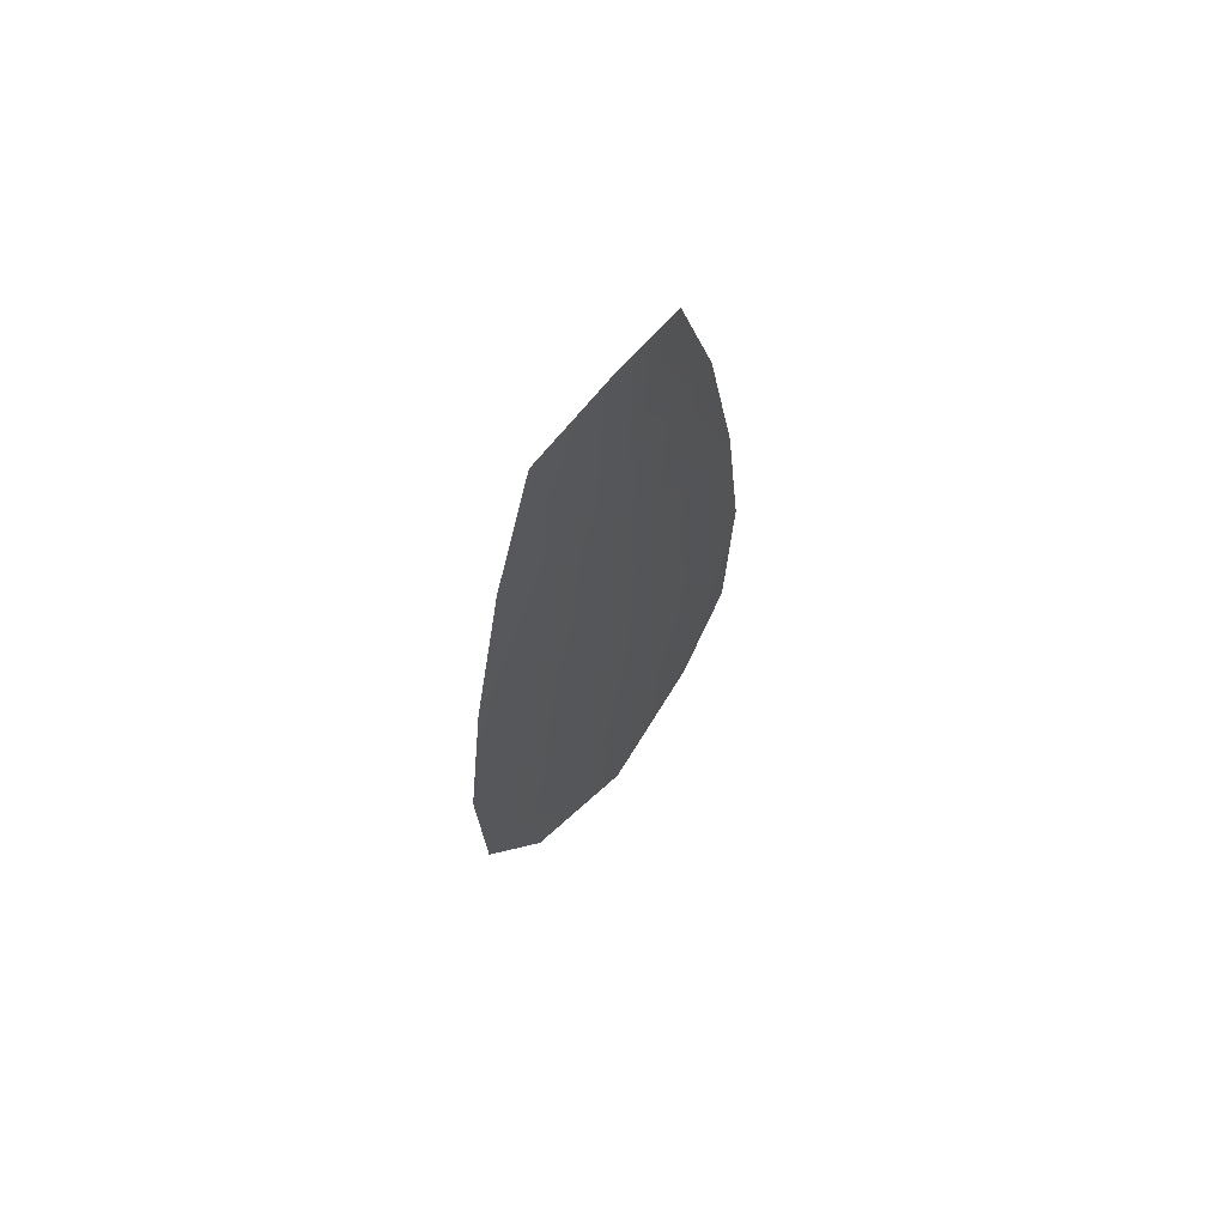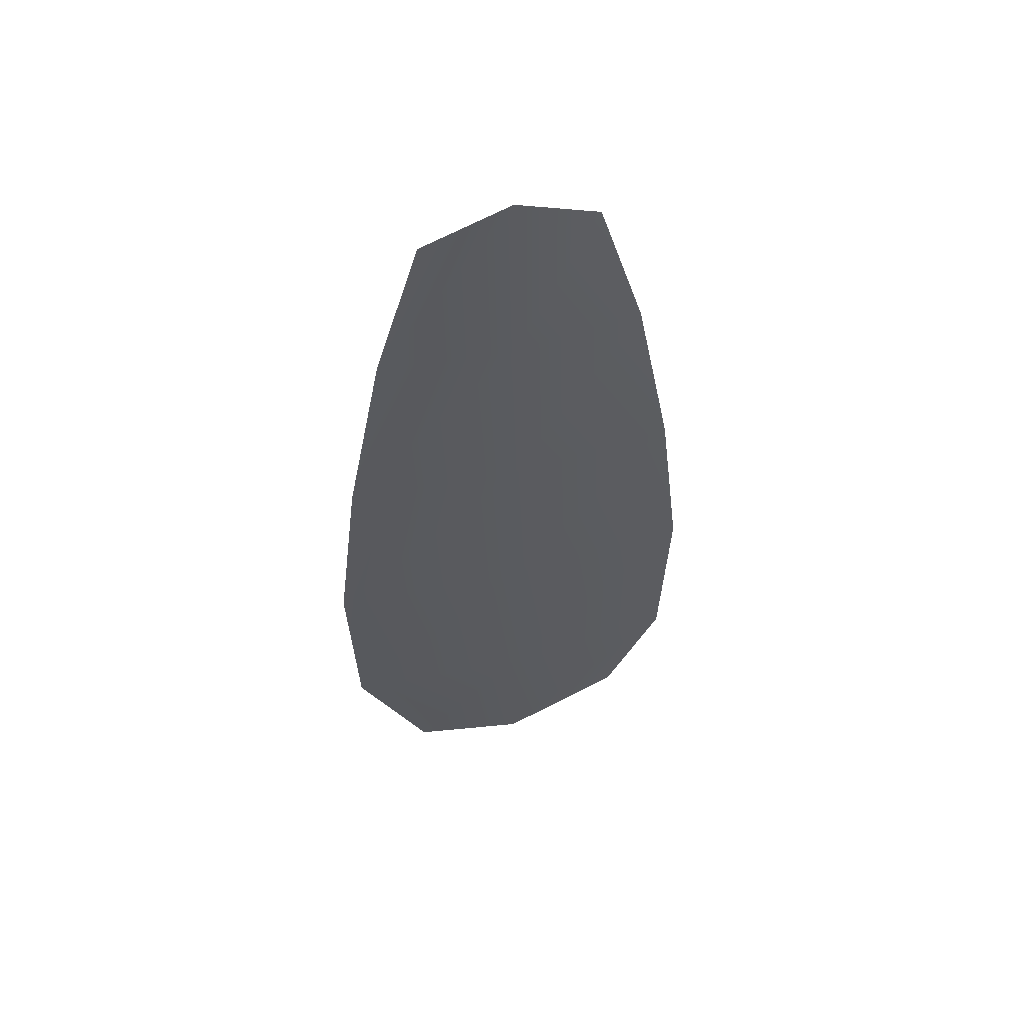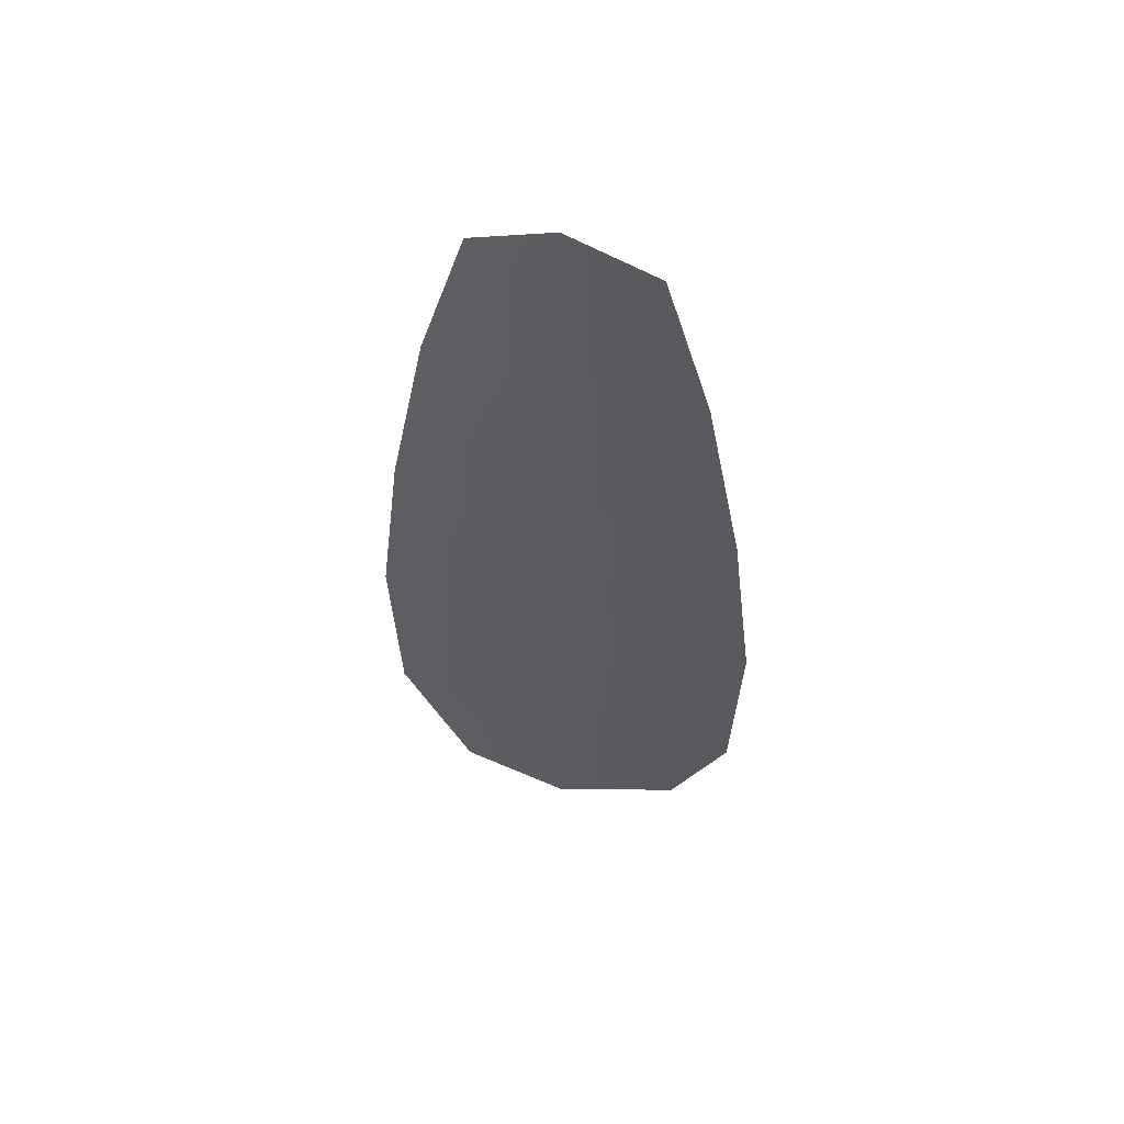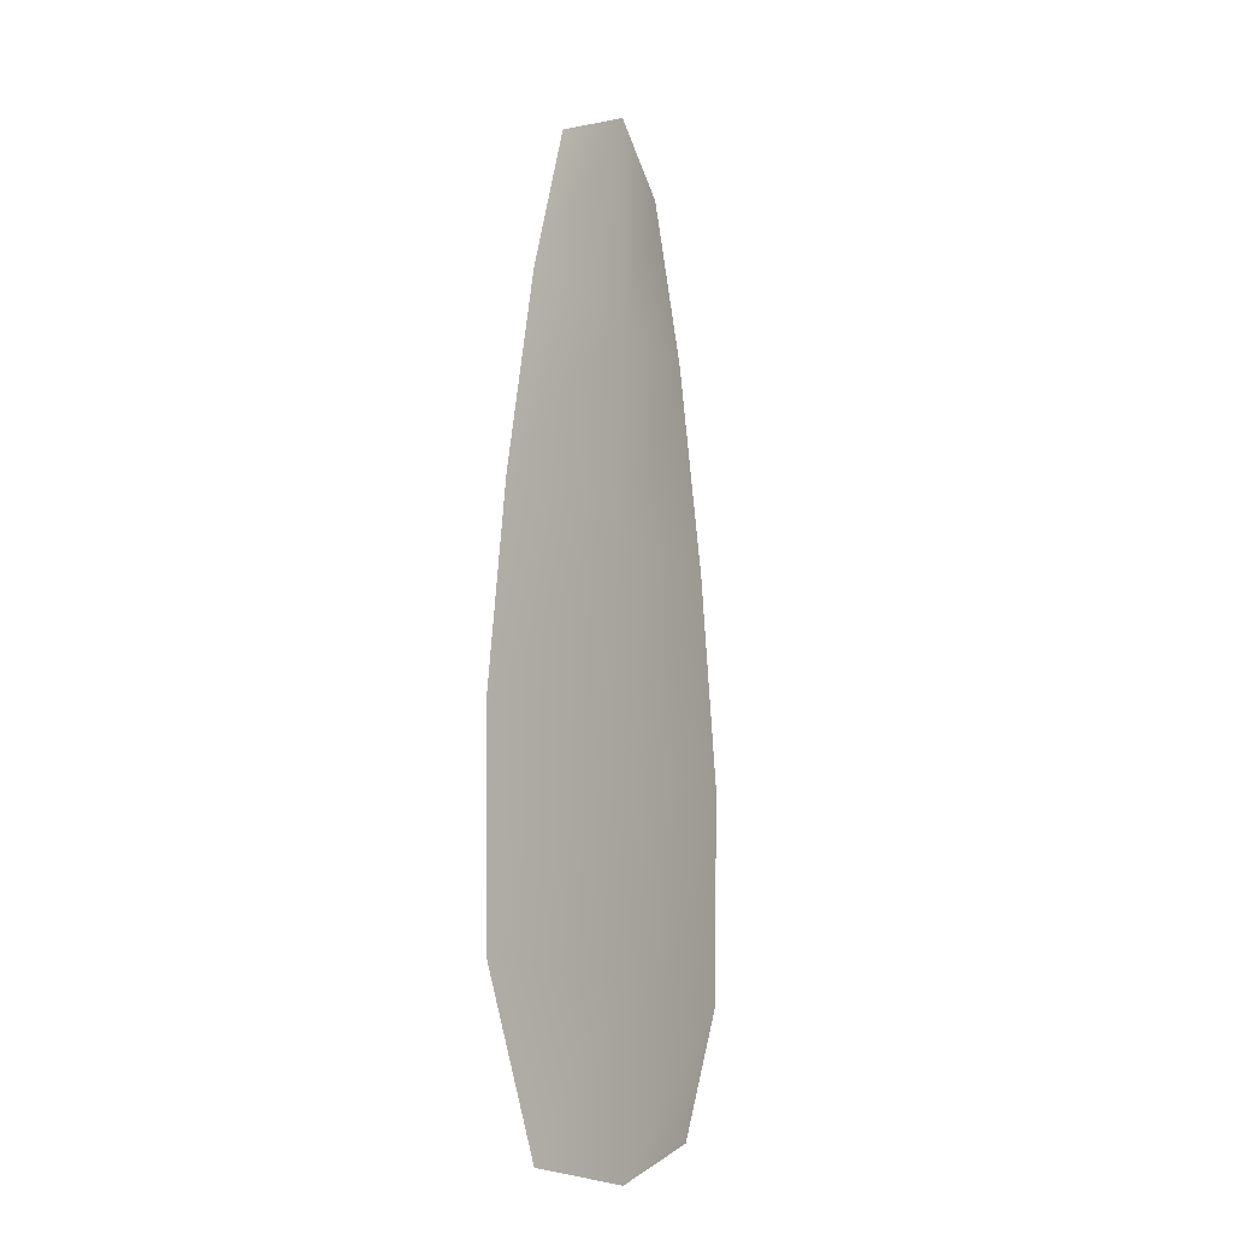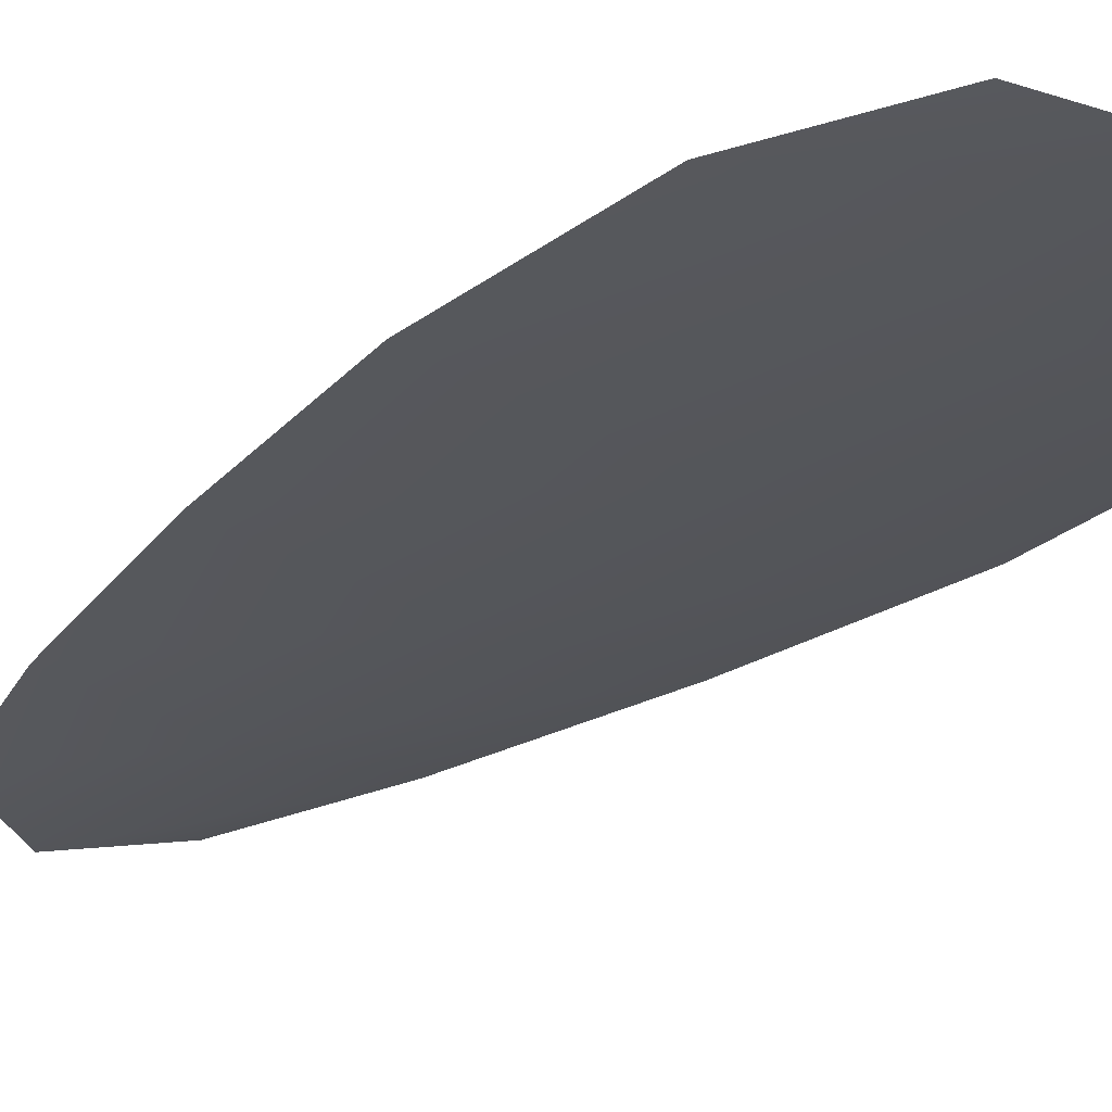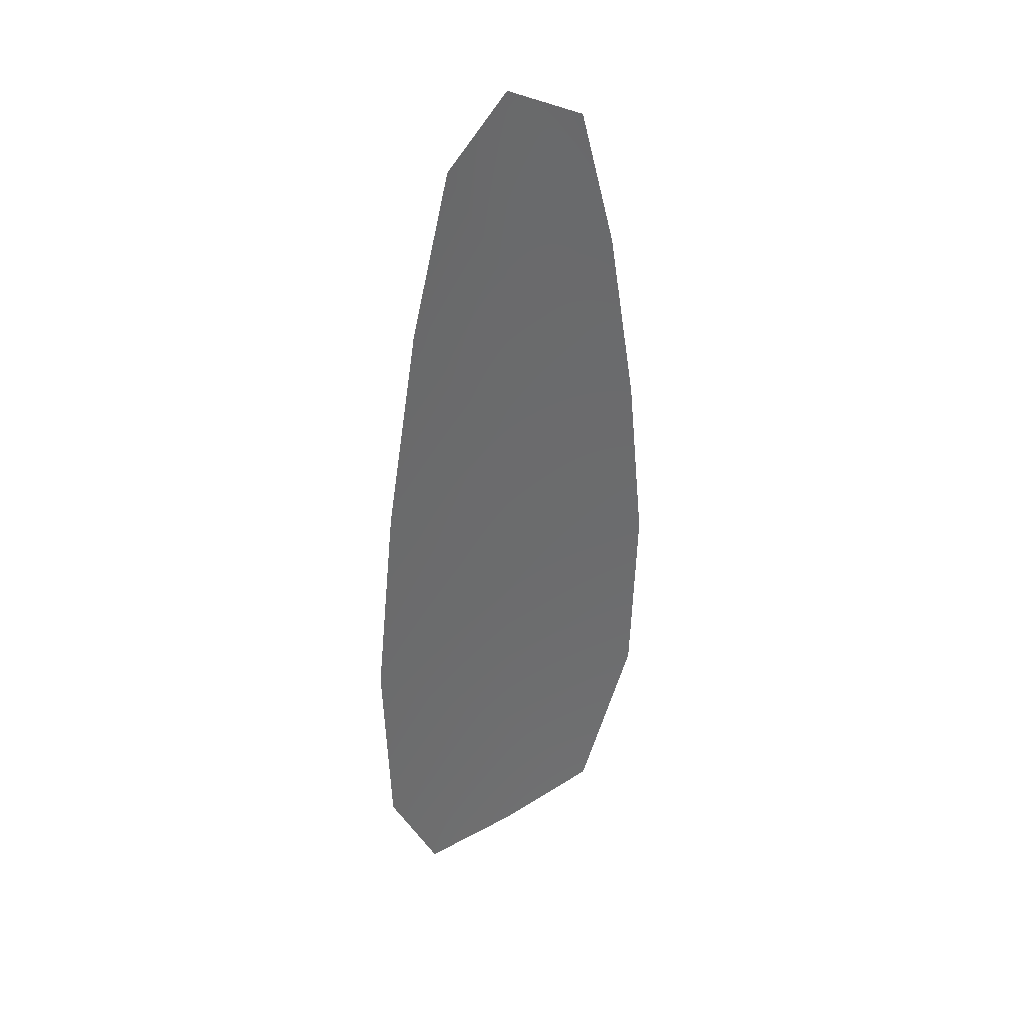
<metadata>
{"format":"obj","ext":"obj","renderer":"f3d","projection":"perspective","resolution":1024,"background":"white","views":[{"elev":69.3,"azim":130.2,"up":"+Y"},{"elev":57.1,"azim":165.1,"up":"+Y"},{"elev":58.0,"azim":-164.5,"up":"+Y"},{"elev":-16.4,"azim":121.3,"up":"+Y"},{"elev":-25.5,"azim":-38.1,"up":"+Z"},{"elev":39.5,"azim":-41.7,"up":"+Y"}]}
</metadata>
<code>
o feather_flight_secondary_017
v 0.174 0.3746 0.1079
v 0.1614 0.3746 0.1079
v 0.1763 0.3052 0.1079
v 0.1581 0.3075 0.1079
v 0.1677 0.3781 0.1069
v 0.1677 0.3045 0.1069
v 0.1774 0.3628 0.1079
v 0.1802 0.3475 0.1079
v 0.1821 0.3322 0.1079
v 0.1816 0.3169 0.1079
v 0.1538 0.3169 0.1079
v 0.1533 0.3322 0.1079
v 0.1552 0.3475 0.1079
v 0.158 0.3628 0.1079
v 0.1677 0.3628 0.1069
v 0.1677 0.3475 0.1069
v 0.1677 0.3322 0.1069
v 0.1677 0.3169 0.1069
f 18 10 3 6
f 11 18 6 4
f 5 1 7 15
f 15 7 8 16
f 16 8 9 17
f 17 9 10 18
f 2 5 15 14
f 14 15 16 13
f 13 16 17 12
f 12 17 18 11

</code>
